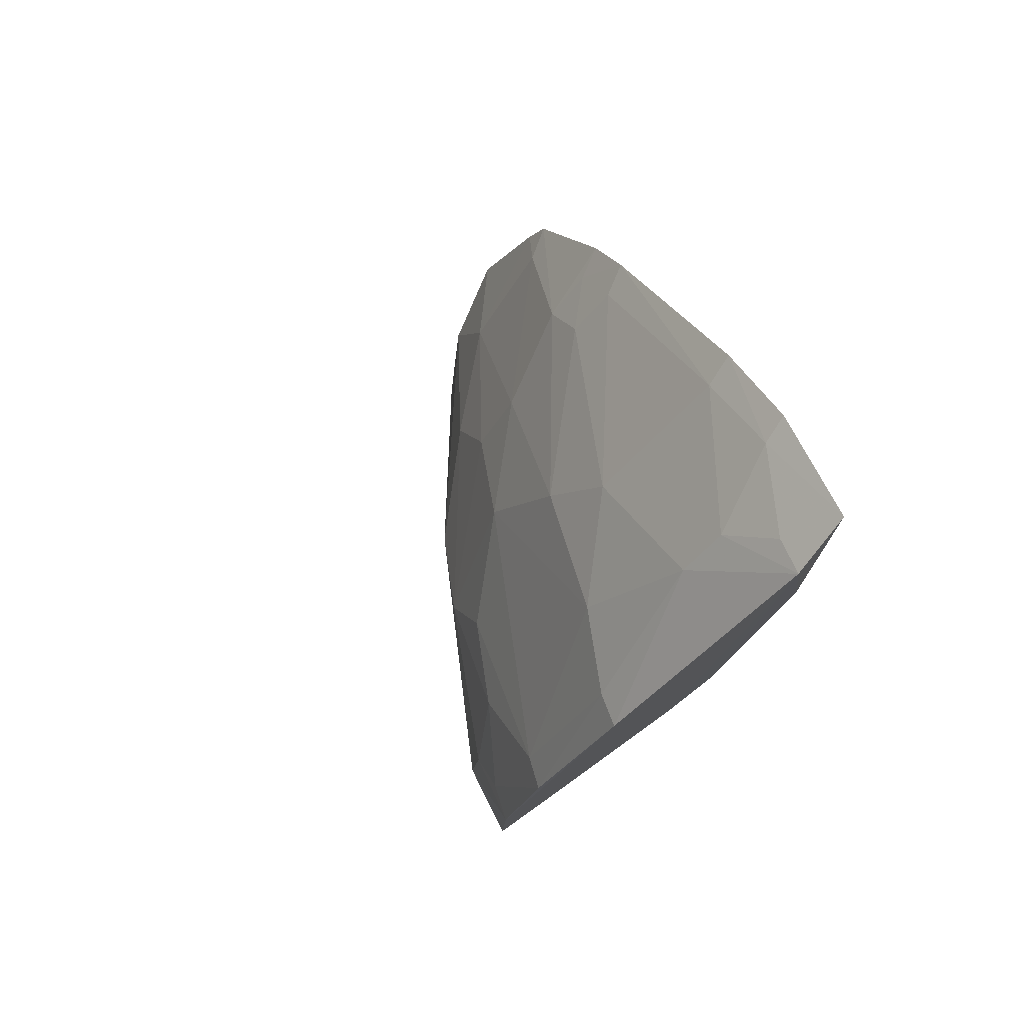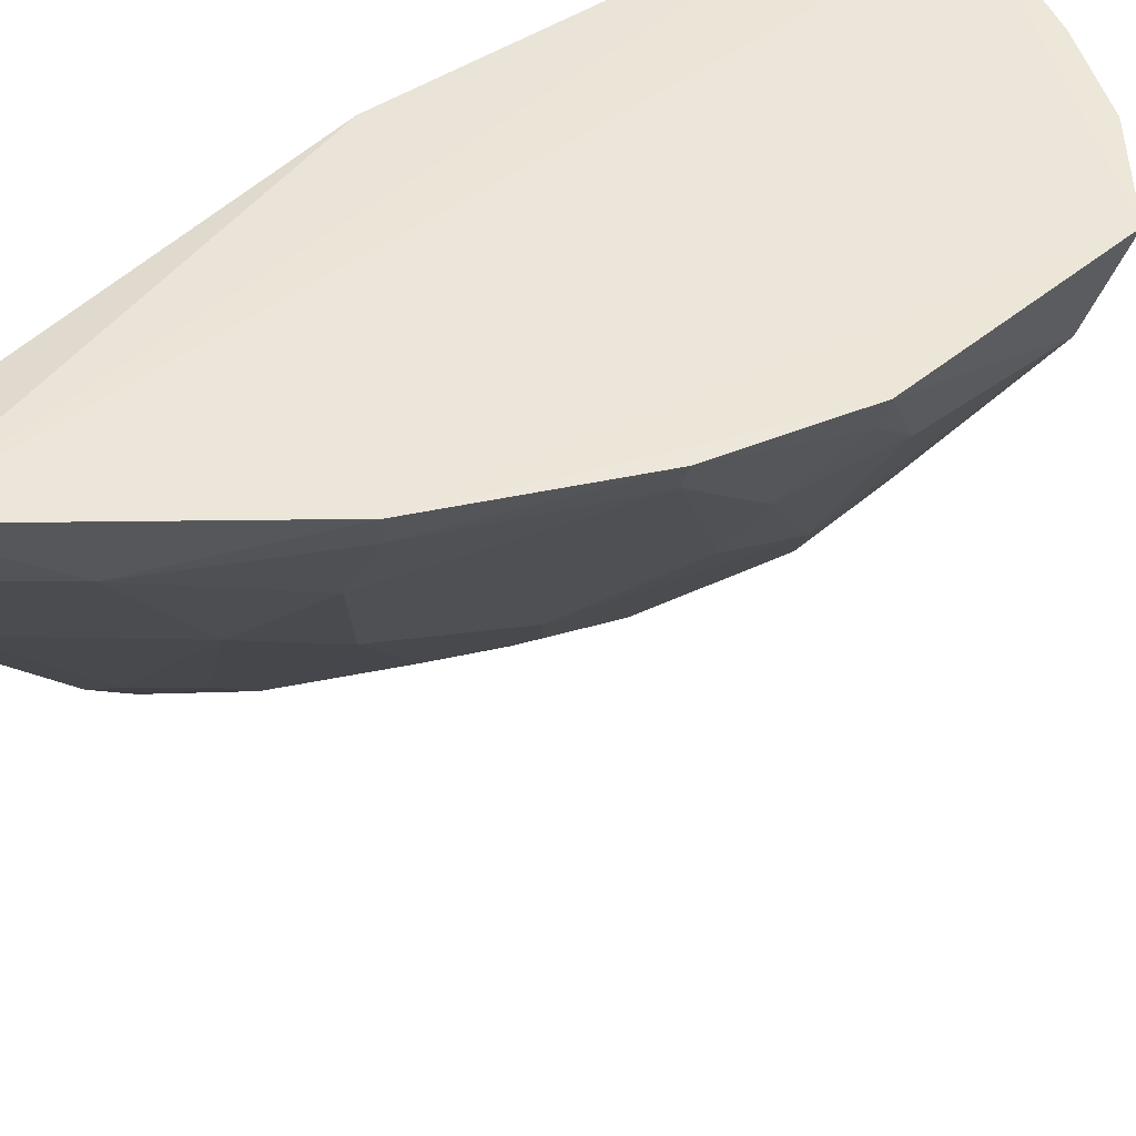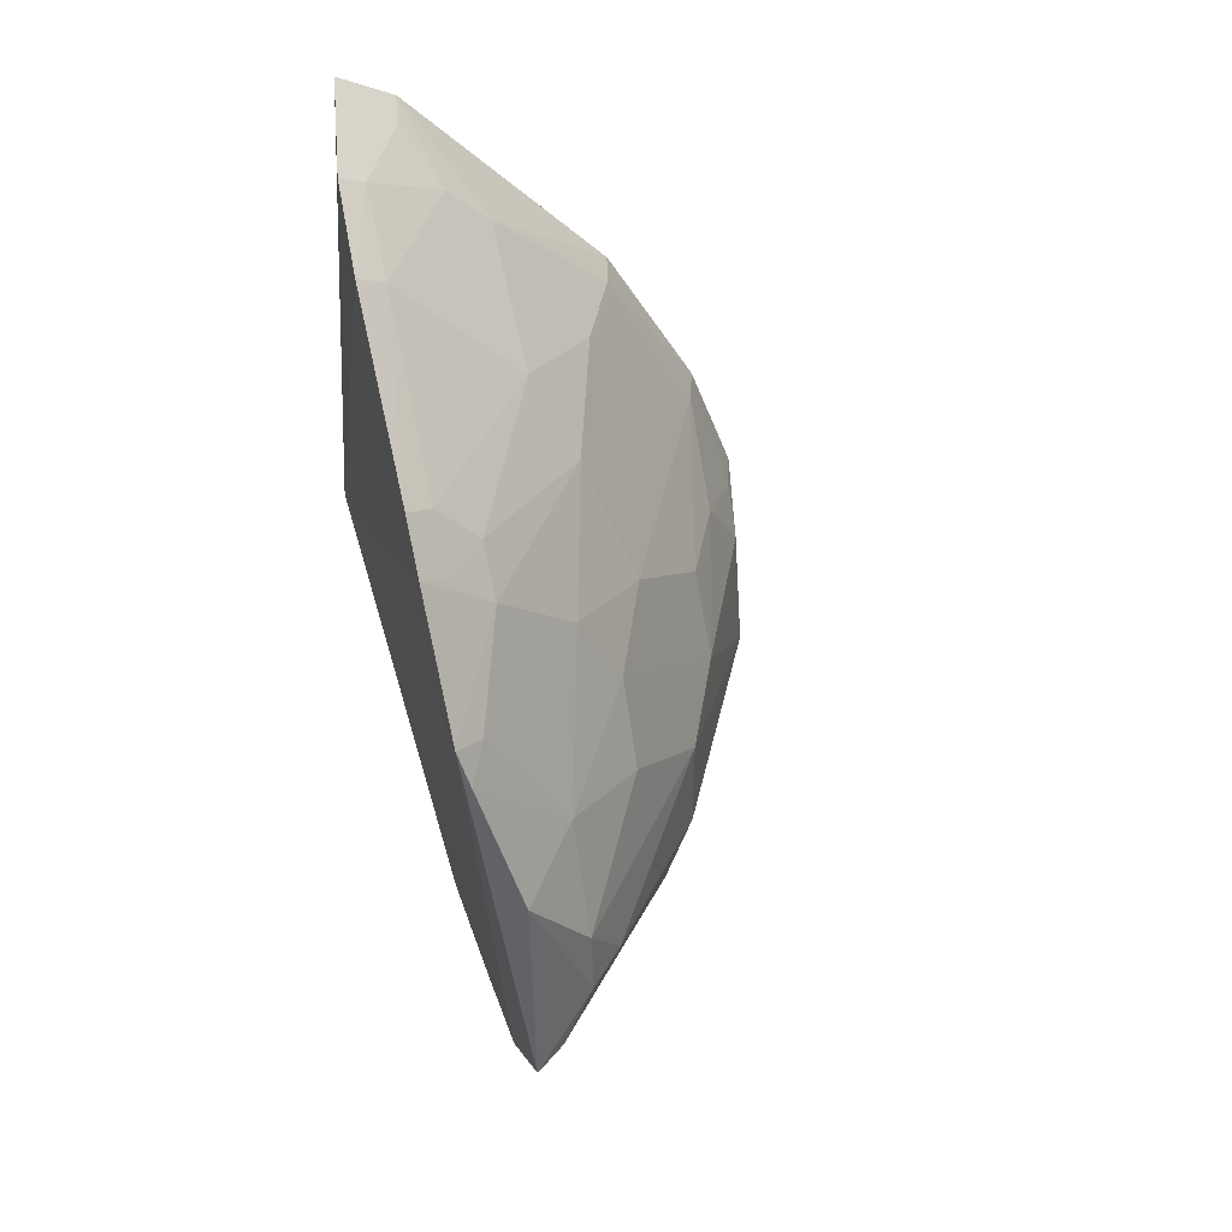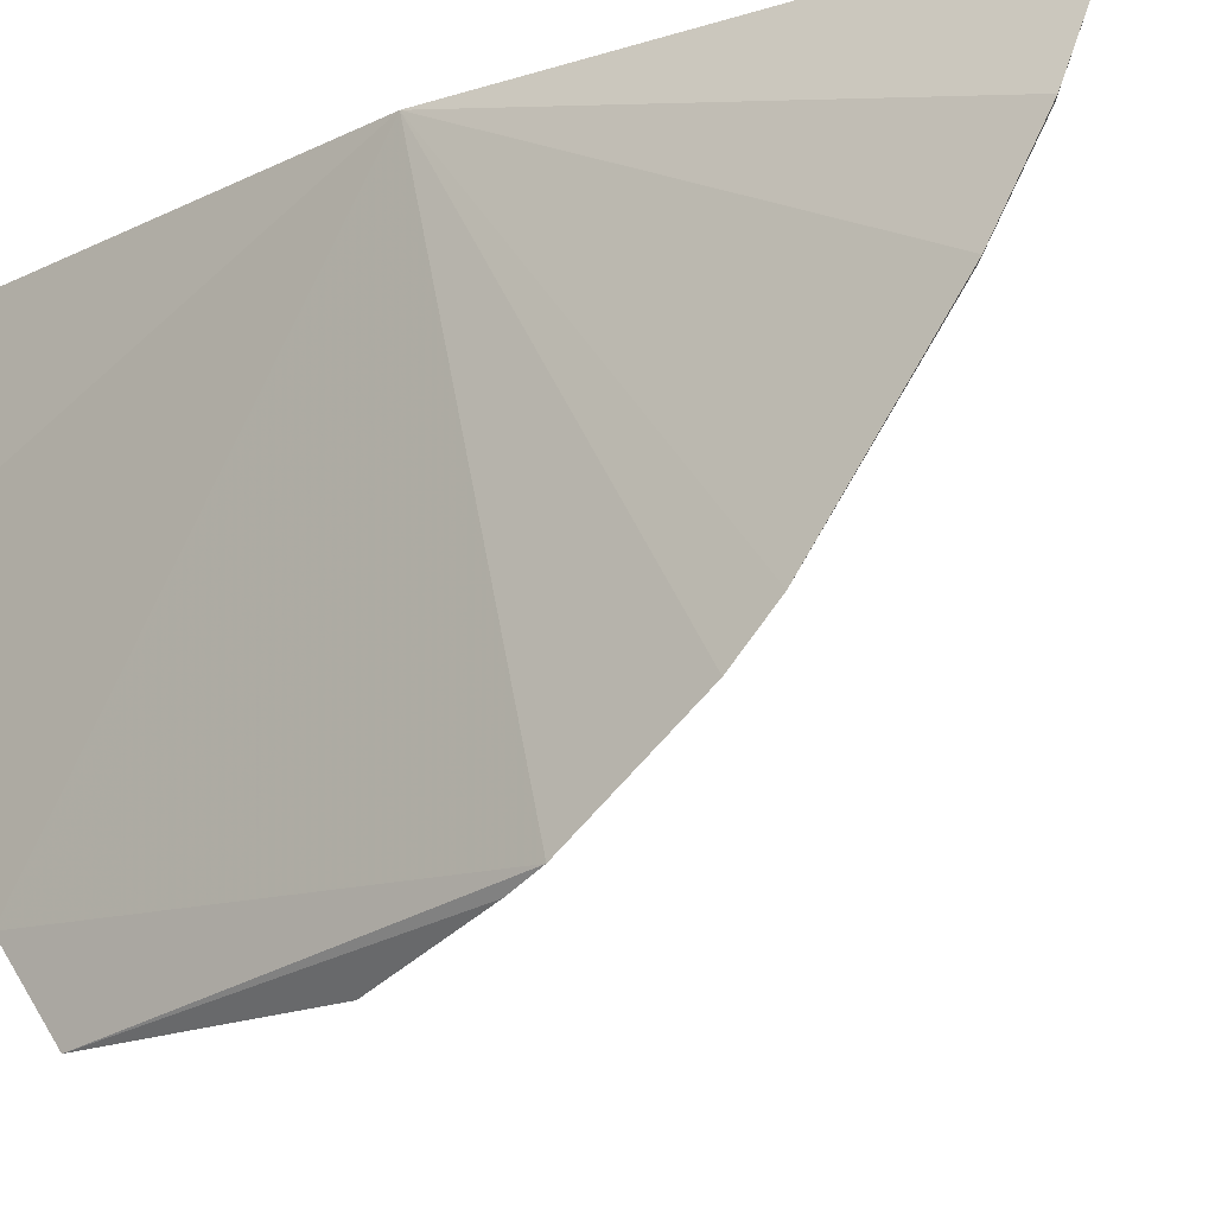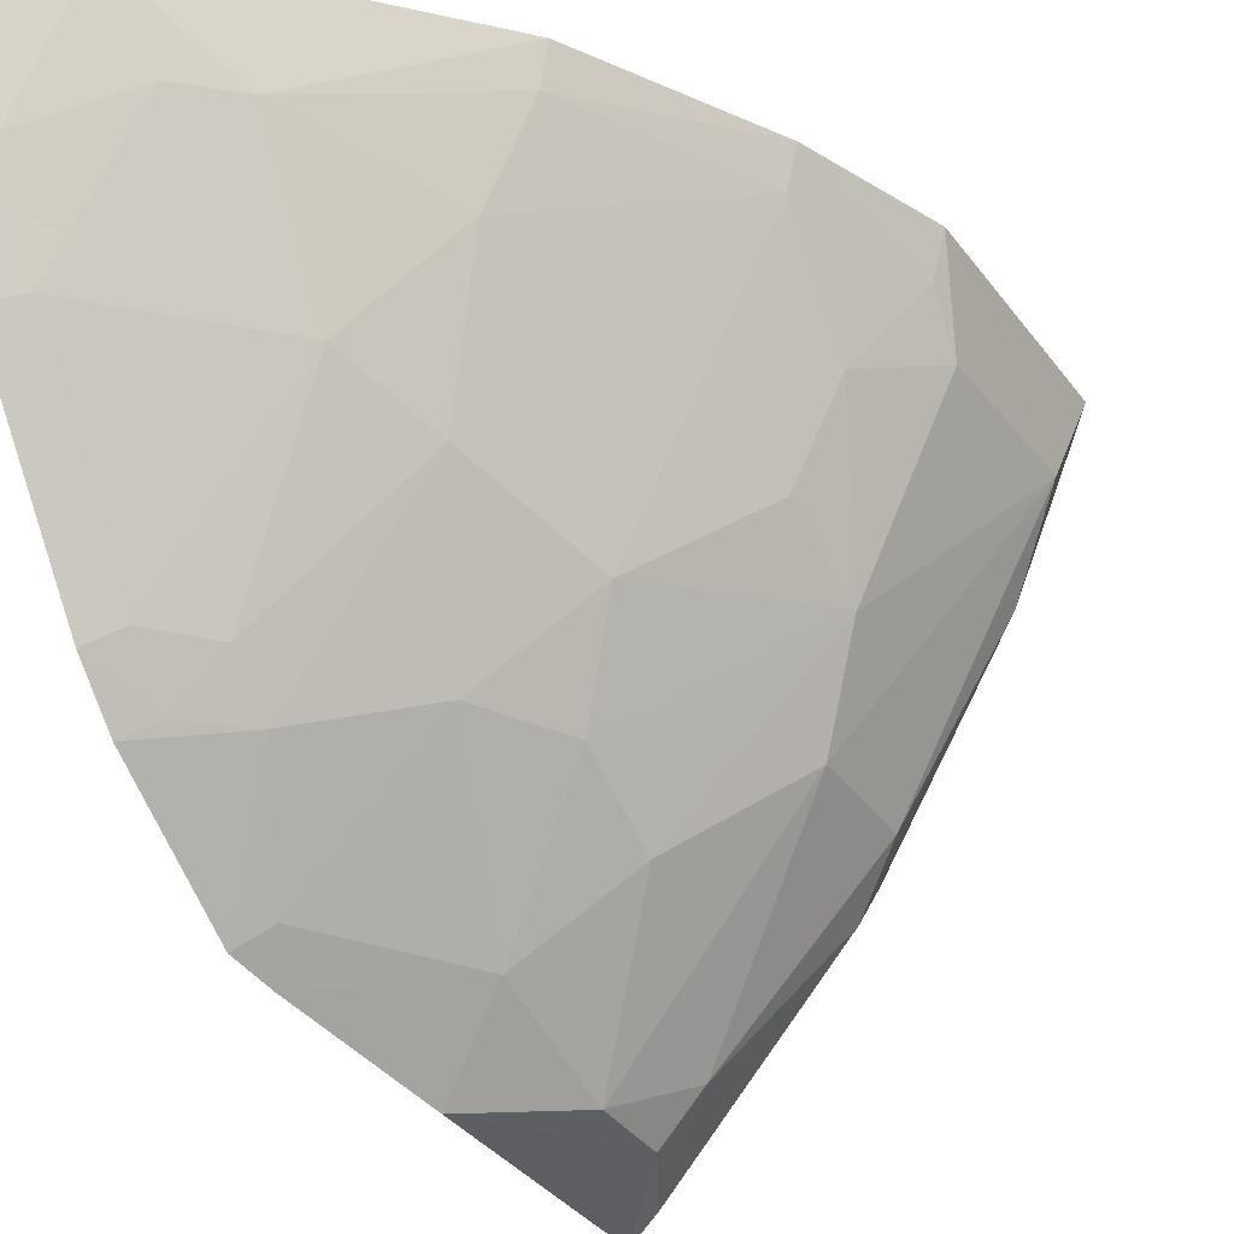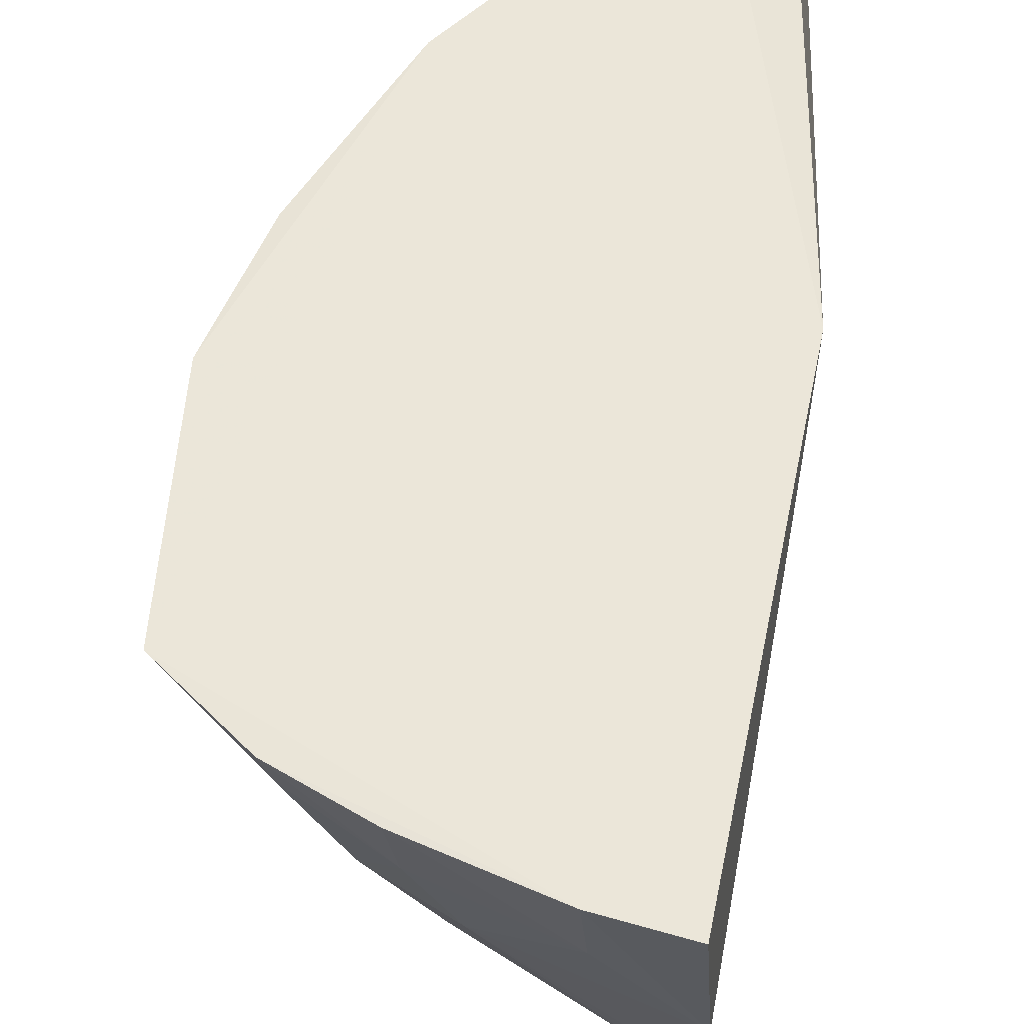
<metadata>
{"format":"obj","ext":"obj","renderer":"f3d","projection":"perspective","resolution":1024,"background":"white","views":[{"elev":77.7,"azim":144.3,"up":"+Z"},{"elev":49.6,"azim":46.7,"up":"+Y"},{"elev":42.7,"azim":-16.4,"up":"+Z"},{"elev":-19.0,"azim":-55.7,"up":"+Y"},{"elev":-32.7,"azim":29.3,"up":"+Y"},{"elev":57.4,"azim":-176.5,"up":"+Y"}]}
</metadata>
<code>
v 0.01284 -0.01984 0.02752
v 0.02437 -0.01938 0.01175
v 0.01452 -0.01938 0.02644
v 0.01395 -0.01975 5.161e-05
v 0.01353 -0.0358 0.004945
v 0.01623 -0.01964 0.0005332
v 0.01202 -0.01975 0.01347
v 0.01399 -0.03125 0.01861
v 0.02038 -0.01933 0.02013
v 0.01358 -0.02964 0.001701
v 0.01195 -0.03178 0.02029
v 0.02023 -0.02897 0.009262
v 0.02451 -0.01944 0.005175
v 0.01646 -0.02532 0.02103
v 0.01365 -0.02468 0.0005027
v 0.01209 -0.0343 0.01677
v 0.012 -0.02565 0.0252
v 0.02134 -0.02529 0.01275
v 0.02414 -0.02184 0.006255
v 0.01961 -0.02196 0.002258
v 0.01648 -0.02159 0.02352
v 0.01275 -0.03011 0.02111
v 0.01346 -0.03326 0.003105
v 0.01523 -0.03368 0.01266
v 0.01218 -0.02314 0.02656
v 0.01195 -0.03056 0.02152
v 0.02389 -0.02168 0.01045
v 0.02304 -0.01941 0.01543
v 0.01758 -0.02641 0.01872
v 0.01896 -0.03029 0.005393
v 0.02222 -0.01952 0.003128
v 0.01605 -0.02212 0.0008299
v 0.01889 -0.02272 0.01996
v 0.01285 -0.02536 0.02468
v 0.01277 -0.03134 0.01986
v 0.01395 -0.03012 0.01981
v 0.02064 -0.02434 0.003525
v 0.01293 -0.03377 0.01646
v 0.01768 -0.03013 0.01395
v 0.01348 -0.03568 0.0118
v 0.01428 -0.02047 0.02617
v 0.02148 -0.02655 0.01035
v 0.02399 -0.02052 0.01163
v 0.02022 -0.02897 0.006176
v 0.01539 -0.03505 0.007178
v 0.01446 -0.03295 0.003469
v 0.01984 -0.01958 0.001886
v 0.01843 -0.02445 0.002289
v 0.0201 -0.02033 0.01997
v 0.0227 -0.02037 0.01528
v 0.01294 -0.02286 0.02612
v 0.022 -0.02068 0.00329
v 0.02273 -0.02412 0.00543
v 0.0164 -0.03013 0.01629
v 0.01771 -0.03143 0.01156
v 0.01888 -0.02768 0.0151
v 0.01239 -0.03466 0.01568
v 0.01523 -0.02165 0.02474
v 0.0226 -0.02283 0.01278
v 0.01441 -0.03534 0.00532
v 0.01536 -0.03497 0.00922
v 0.0165 -0.03389 0.00721
v 0.01904 -0.02906 0.004498
v 0.01467 -0.0295 0.002126
f 6 4 3
f 7 1 3
f 7 3 4
f 9 6 3
f 13 9 2
f 13 6 9
f 15 4 6
f 15 7 4
f 16 11 7
f 16 8 11
f 19 13 2
f 21 9 3
f 23 15 10
f 23 7 15
f 23 16 7
f 23 5 16
f 25 1 7
f 25 7 17
f 26 17 7
f 26 7 11
f 27 19 2
f 28 2 9
f 31 6 13
f 32 15 6
f 33 21 14
f 33 14 29
f 34 14 21
f 34 22 14
f 34 26 22
f 34 17 26
f 35 11 8
f 35 26 11
f 35 22 26
f 36 14 22
f 36 29 14
f 36 8 29
f 36 35 8
f 36 22 35
f 38 8 16
f 41 3 1
f 42 12 19
f 42 19 27
f 43 27 2
f 43 2 28
f 44 19 12
f 45 40 5
f 46 5 23
f 47 31 20
f 47 6 31
f 47 32 6
f 47 20 32
f 48 32 20
f 48 10 15
f 48 15 32
f 48 20 37
f 49 9 21
f 49 21 33
f 49 28 9
f 50 49 33
f 50 28 49
f 50 43 28
f 51 25 17
f 51 17 34
f 51 41 1
f 51 1 25
f 52 37 20
f 52 20 31
f 52 31 13
f 53 13 19
f 53 44 30
f 53 19 44
f 53 52 13
f 53 37 52
f 54 38 24
f 54 8 38
f 54 24 39
f 54 29 8
f 55 39 24
f 55 42 39
f 55 12 42
f 56 54 39
f 56 29 54
f 56 18 50
f 56 50 33
f 56 33 29
f 56 42 18
f 56 39 42
f 57 16 5
f 57 5 40
f 57 38 16
f 57 40 24
f 57 24 38
f 58 21 3
f 58 3 41
f 58 41 51
f 58 51 34
f 58 34 21
f 59 42 27
f 59 18 42
f 59 50 18
f 59 27 43
f 59 43 50
f 60 45 5
f 60 46 30
f 60 5 46
f 61 24 40
f 61 40 45
f 61 55 24
f 61 12 55
f 62 44 12
f 62 61 45
f 62 12 61
f 62 30 44
f 62 60 30
f 62 45 60
f 63 30 46
f 63 53 30
f 63 37 53
f 64 46 23
f 64 23 10
f 64 10 48
f 64 63 46
f 64 48 37
f 64 37 63

</code>
